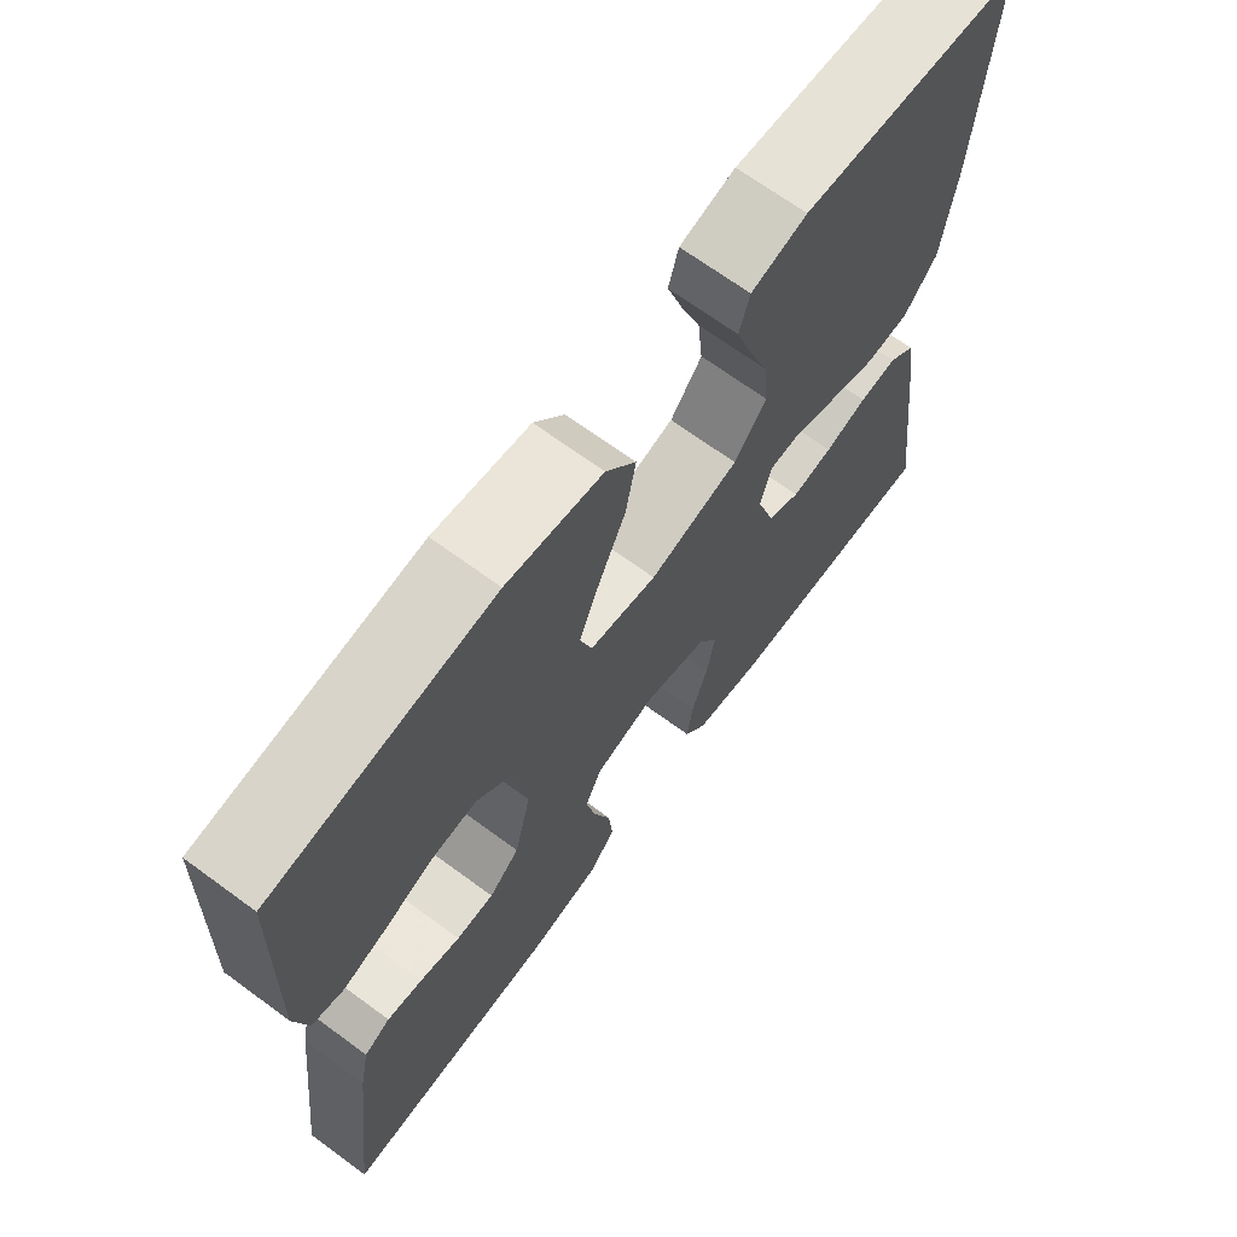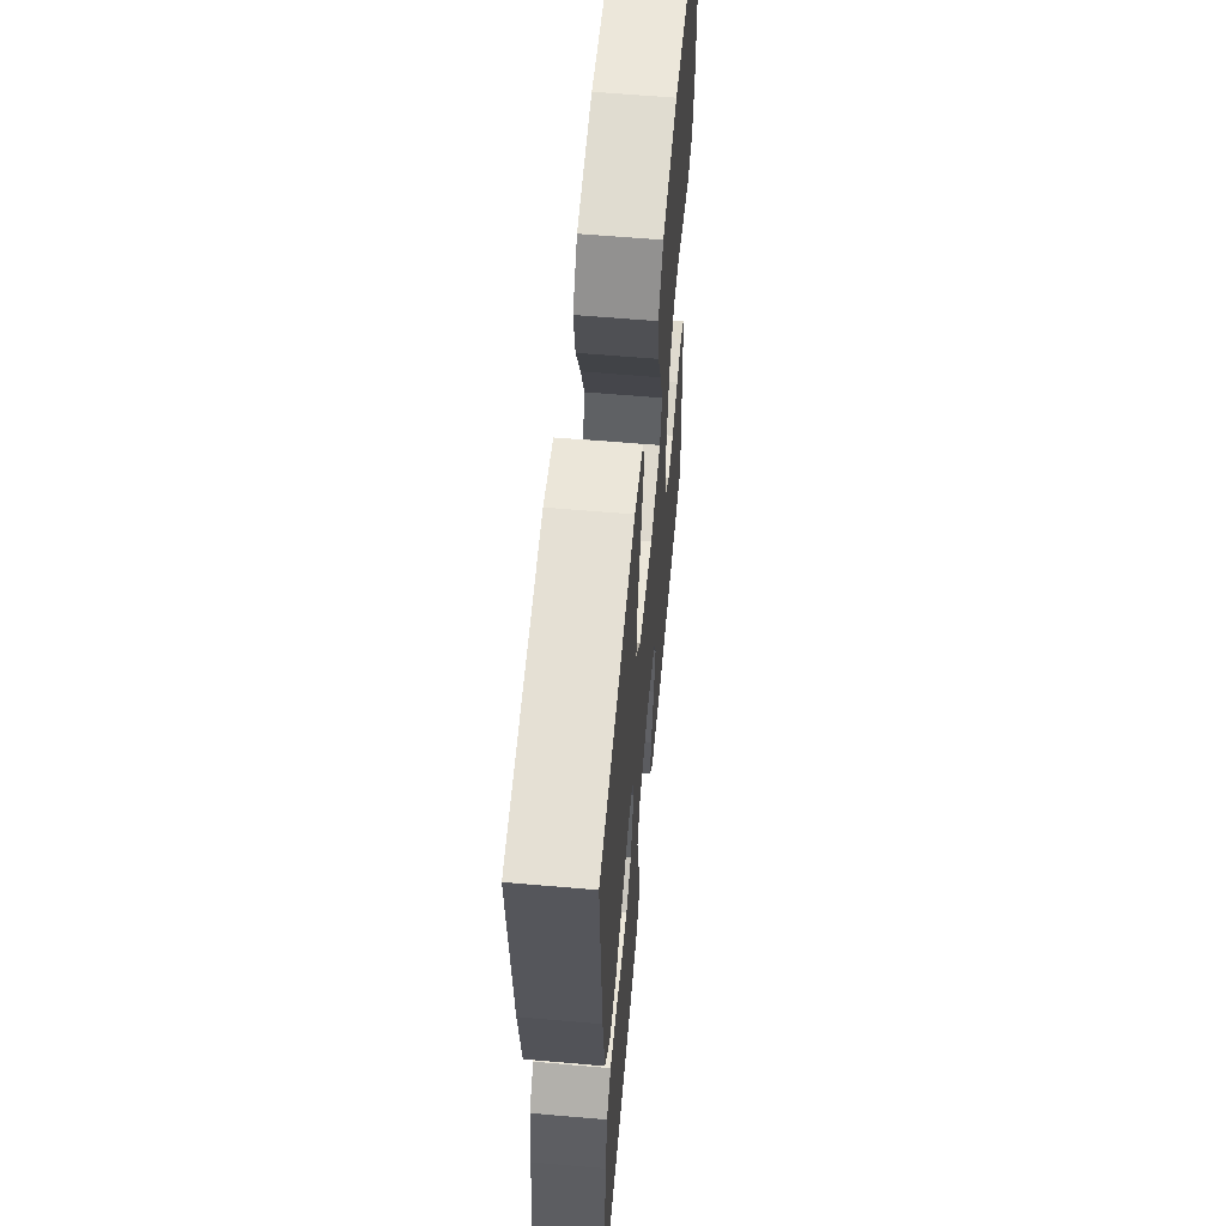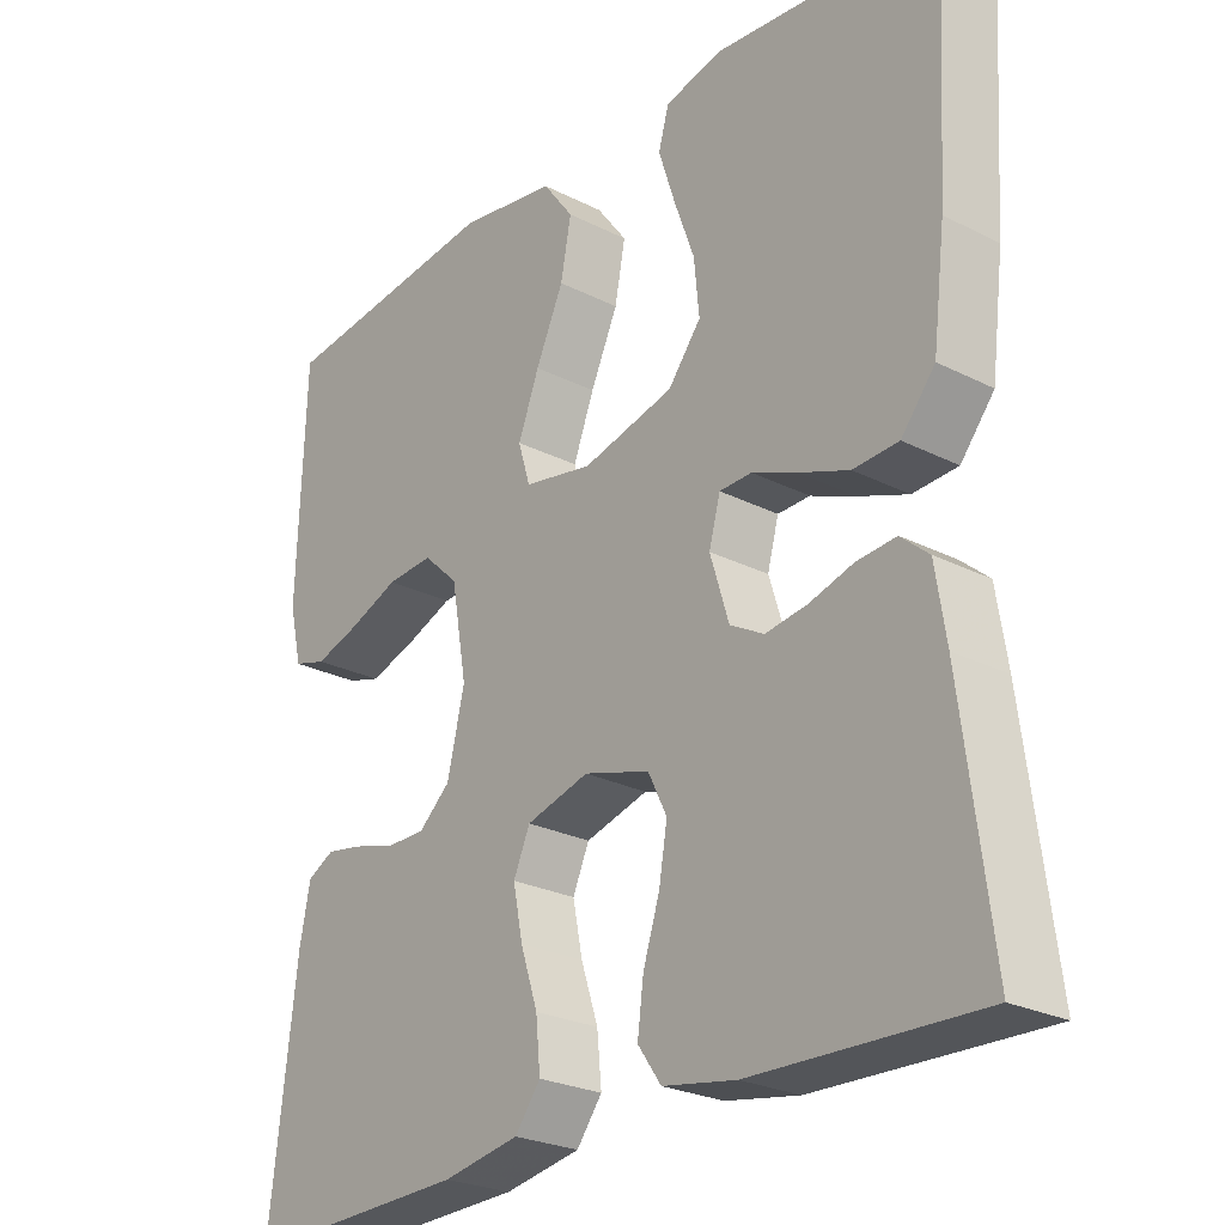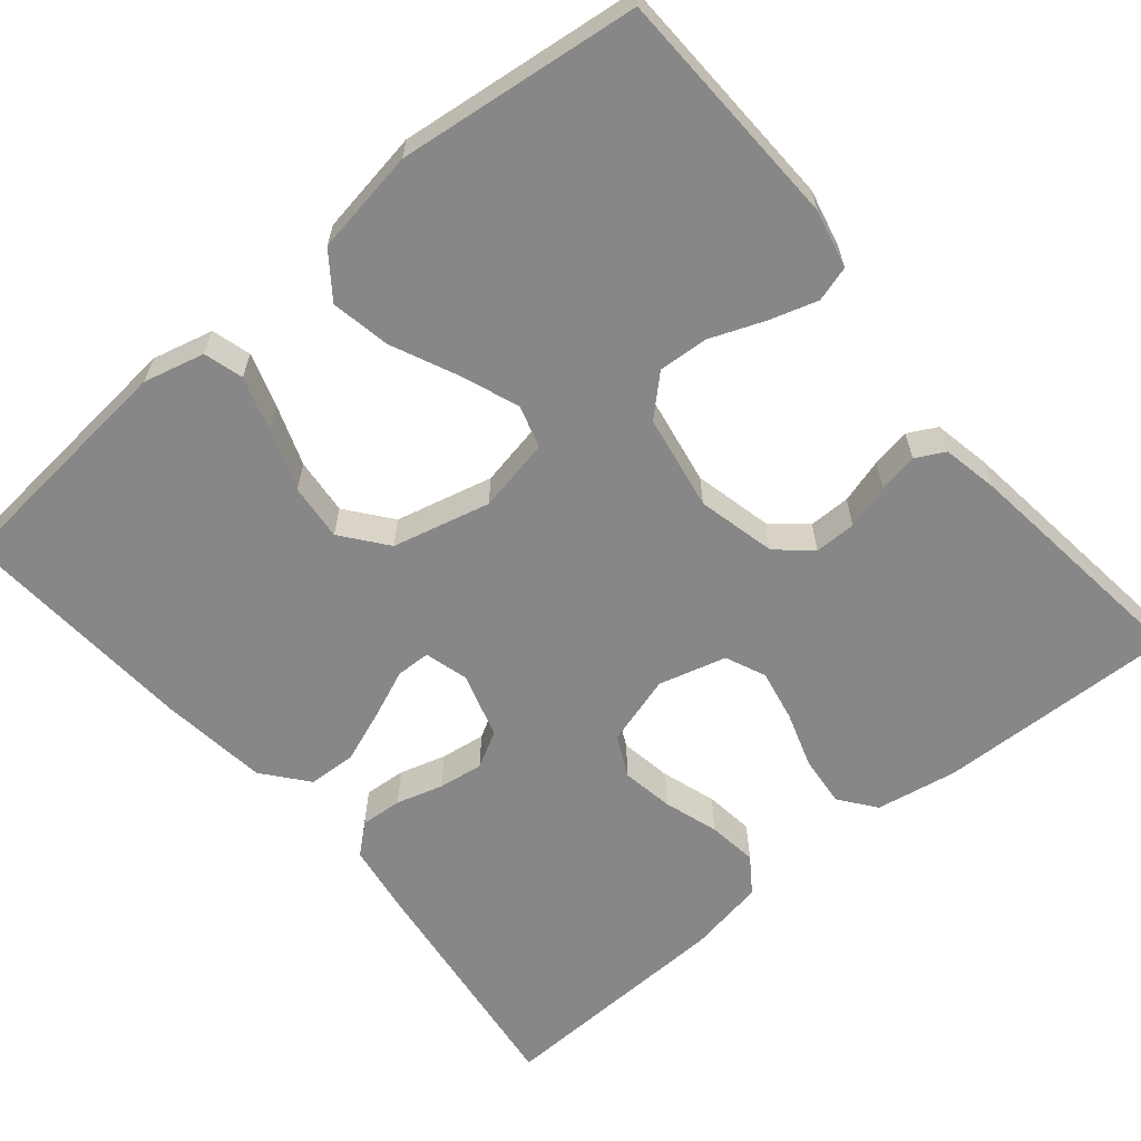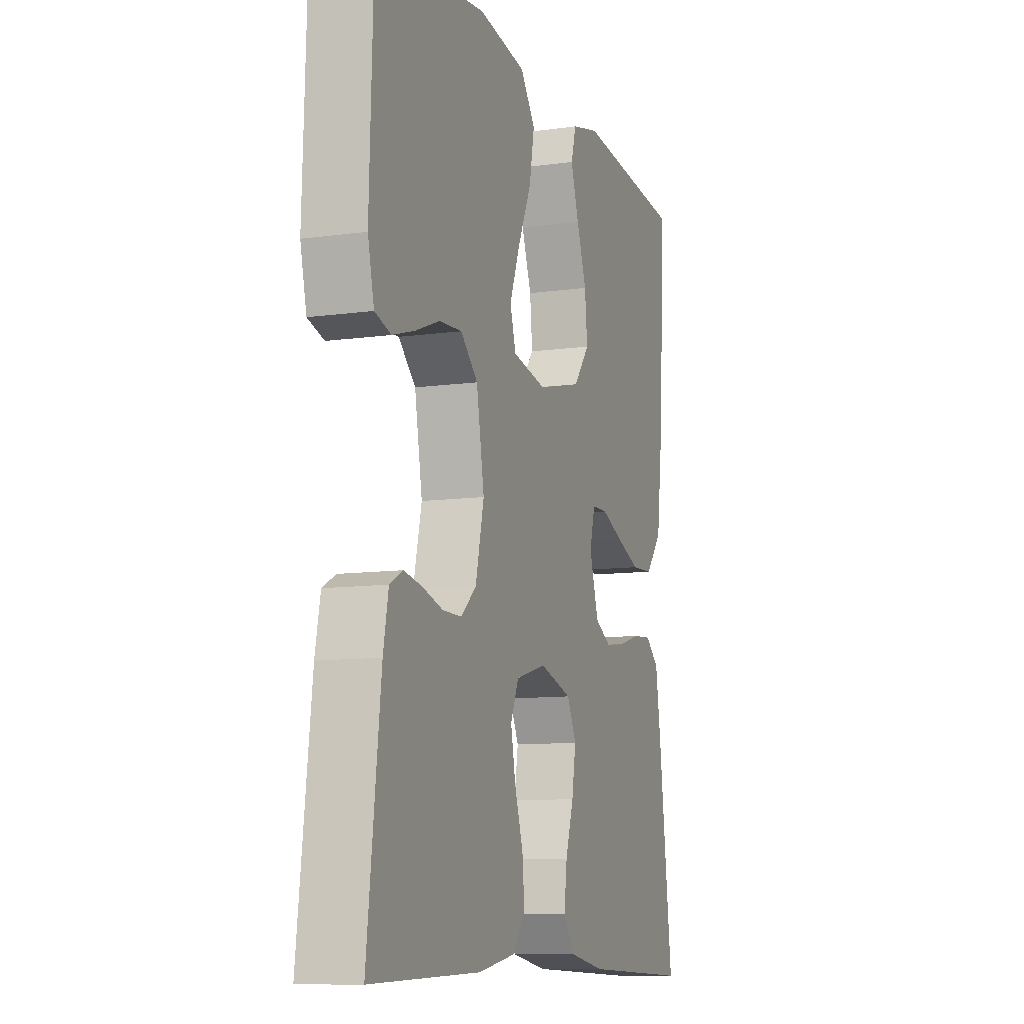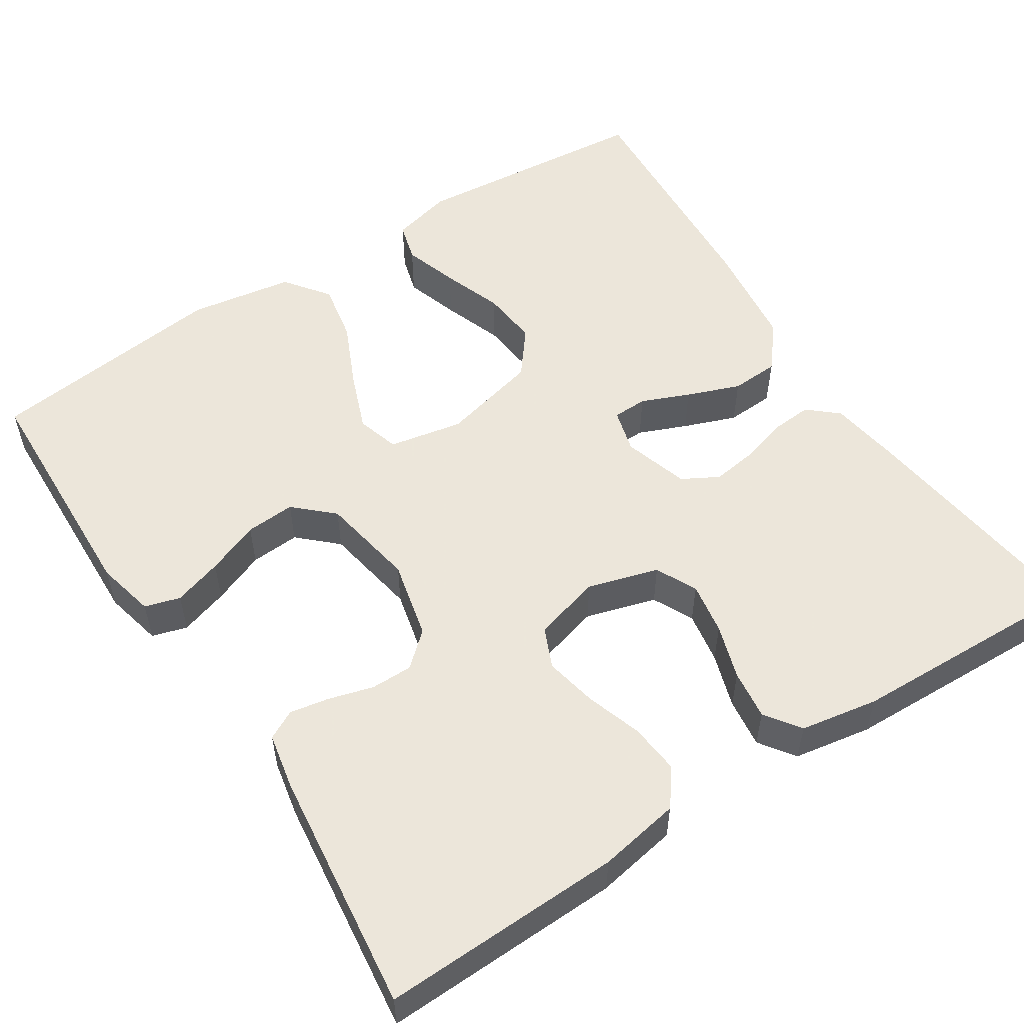
<metadata>
{"format":"obj","ext":"obj","renderer":"f3d","projection":"perspective","resolution":1024,"background":"white","views":[{"elev":68.6,"azim":126.3,"up":"+Z"},{"elev":60.1,"azim":-84.9,"up":"+Z"},{"elev":-25.5,"azim":-129.1,"up":"+Z"},{"elev":-62.4,"azim":39.9,"up":"+Y"},{"elev":-10.1,"azim":109.6,"up":"+Z"},{"elev":54.2,"azim":147.0,"up":"+Y"}]}
</metadata>
<code>
v 0.5 0.07 -0.5
v 0.2 0.07 -0.491
v 0.098 0.07 -0.473
v 0.064 0.07 -0.428
v 0.07 0.07 -0.365
v 0.093 0.07 -0.295
v 0.106 0.07 -0.23
v 0.084 0.07 -0.18
v 0 0.07 -0.157
v -0.088 0.07 -0.183
v -0.113 0.07 -0.234
v -0.102 0.07 -0.299
v -0.08 0.07 -0.367
v -0.072 0.07 -0.429
v -0.103 0.07 -0.473
v -0.2 0.07 -0.49
v -0.5 0.07 -0.5
v -0.462 0.07 -0.2
v -0.448 0.07 -0.109
v -0.411 0.07 -0.077
v -0.359 0.07 -0.081
v -0.301 0.07 -0.098
v -0.245 0.07 -0.106
v -0.2 0.07 -0.081
v -0.175 0.07 0
v -0.19 0.07 0.055
v -0.233 0.07 0.056
v -0.293 0.07 0.031
v -0.359 0.07 0.006
v -0.419 0.07 0.009
v -0.464 0.07 0.064
v -0.481 0.07 0.2
v -0.5 0.07 0.5
v -0.2 0.07 0.528
v -0.124 0.07 0.509
v -0.11 0.07 0.46
v -0.132 0.07 0.392
v -0.159 0.07 0.317
v -0.166 0.07 0.246
v -0.122 0.07 0.19
v 0 0.07 0.16
v 0.092 0.07 0.178
v 0.108 0.07 0.231
v 0.08 0.07 0.304
v 0.043 0.07 0.385
v 0.029 0.07 0.459
v 0.07 0.07 0.514
v 0.2 0.07 0.535
v 0.5 0.07 0.5
v 0.51 0.07 0.2
v 0.493 0.07 0.127
v 0.449 0.07 0.114
v 0.388 0.07 0.133
v 0.322 0.07 0.159
v 0.26 0.07 0.163
v 0.213 0.07 0.119
v 0.192 0.07 0
v 0.215 0.07 -0.098
v 0.257 0.07 -0.135
v 0.309 0.07 -0.135
v 0.365 0.07 -0.119
v 0.414 0.07 -0.11
v 0.45 0.07 -0.129
v 0.464 0.07 -0.2
v 0.5 0 -0.5
v 0.2 0 -0.491
v 0.098 0 -0.473
v 0.064 0 -0.428
v 0.07 0 -0.365
v 0.093 0 -0.295
v 0.106 0 -0.23
v 0.084 0 -0.18
v 0 0 -0.157
v -0.088 0 -0.183
v -0.113 0 -0.234
v -0.102 0 -0.299
v -0.08 0 -0.367
v -0.072 0 -0.429
v -0.103 0 -0.473
v -0.2 0 -0.49
v -0.5 0 -0.5
v -0.462 0 -0.2
v -0.448 0 -0.109
v -0.411 0 -0.077
v -0.359 0 -0.081
v -0.301 0 -0.098
v -0.245 0 -0.106
v -0.2 0 -0.081
v -0.175 0 0
v -0.19 0 0.055
v -0.233 0 0.056
v -0.293 0 0.031
v -0.359 0 0.006
v -0.419 0 0.009
v -0.464 0 0.064
v -0.481 0 0.2
v -0.5 0 0.5
v -0.2 0 0.528
v -0.124 0 0.509
v -0.11 0 0.46
v -0.132 0 0.392
v -0.159 0 0.317
v -0.166 0 0.246
v -0.122 0 0.19
v 0 0 0.16
v 0.092 0 0.178
v 0.108 0 0.231
v 0.08 0 0.304
v 0.043 0 0.385
v 0.029 0 0.459
v 0.07 0 0.514
v 0.2 0 0.535
v 0.5 0 0.5
v 0.51 0 0.2
v 0.493 0 0.127
v 0.449 0 0.114
v 0.388 0 0.133
v 0.322 0 0.159
v 0.26 0 0.163
v 0.213 0 0.119
v 0.192 0 0
v 0.215 0 -0.098
v 0.257 0 -0.135
v 0.309 0 -0.135
v 0.365 0 -0.119
v 0.414 0 -0.11
v 0.45 0 -0.129
v 0.464 0 -0.2
f 60 61 62 63
f 60 63 64 1
f 51 52 53 54
f 49 50 51 54
f 49 54 55
f 48 49 55 56
f 44 45 46 47
f 43 44 47 48
f 42 43 48 56
f 35 36 37 38
f 33 34 35 38
f 33 38 39
f 32 33 39 40
f 27 28 29 30
f 27 30 31 32
f 19 20 21 22
f 19 22 23
f 18 19 23
f 17 18 23
f 16 17 23 24
f 12 13 14 15
f 11 12 15 16
f 3 4 5 6
f 3 6 7
f 2 3 7
f 59 60 1 2
f 58 59 2 7
f 57 58 7 8
f 41 42 56 57
f 41 57 8 9
f 40 41 9 10
f 26 27 32 40
f 25 26 40 10
f 11 16 24 25
f 10 11 25
f 127 126 125 124
f 65 128 127 124
f 118 117 116 115
f 118 115 114 113
f 119 118 113
f 120 119 113 112
f 111 110 109 108
f 112 111 108 107
f 120 112 107 106
f 102 101 100 99
f 102 99 98 97
f 103 102 97
f 104 103 97 96
f 94 93 92 91
f 96 95 94 91
f 86 85 84 83
f 87 86 83
f 87 83 82
f 87 82 81
f 88 87 81 80
f 79 78 77 76
f 80 79 76 75
f 70 69 68 67
f 71 70 67
f 71 67 66
f 66 65 124 123
f 71 66 123 122
f 72 71 122 121
f 121 120 106 105
f 73 72 121 105
f 74 73 105 104
f 104 96 91 90
f 74 104 90 89
f 89 88 80 75
f 89 75 74
f 1 65 66 2
f 2 66 67 3
f 3 67 68 4
f 4 68 69 5
f 5 69 70 6
f 6 70 71 7
f 7 71 72 8
f 8 72 73 9
f 9 73 74 10
f 10 74 75 11
f 11 75 76 12
f 12 76 77 13
f 13 77 78 14
f 14 78 79 15
f 15 79 80 16
f 16 80 81 17
f 17 81 82 18
f 18 82 83 19
f 19 83 84 20
f 20 84 85 21
f 21 85 86 22
f 22 86 87 23
f 23 87 88 24
f 24 88 89 25
f 25 89 90 26
f 26 90 91 27
f 27 91 92 28
f 28 92 93 29
f 29 93 94 30
f 30 94 95 31
f 31 95 96 32
f 32 96 97 33
f 33 97 98 34
f 34 98 99 35
f 35 99 100 36
f 36 100 101 37
f 37 101 102 38
f 38 102 103 39
f 39 103 104 40
f 40 104 105 41
f 41 105 106 42
f 42 106 107 43
f 43 107 108 44
f 44 108 109 45
f 45 109 110 46
f 46 110 111 47
f 47 111 112 48
f 48 112 113 49
f 49 113 114 50
f 50 114 115 51
f 51 115 116 52
f 52 116 117 53
f 53 117 118 54
f 54 118 119 55
f 55 119 120 56
f 56 120 121 57
f 57 121 122 58
f 58 122 123 59
f 59 123 124 60
f 60 124 125 61
f 61 125 126 62
f 62 126 127 63
f 63 127 128 64
f 64 128 65 1

</code>
